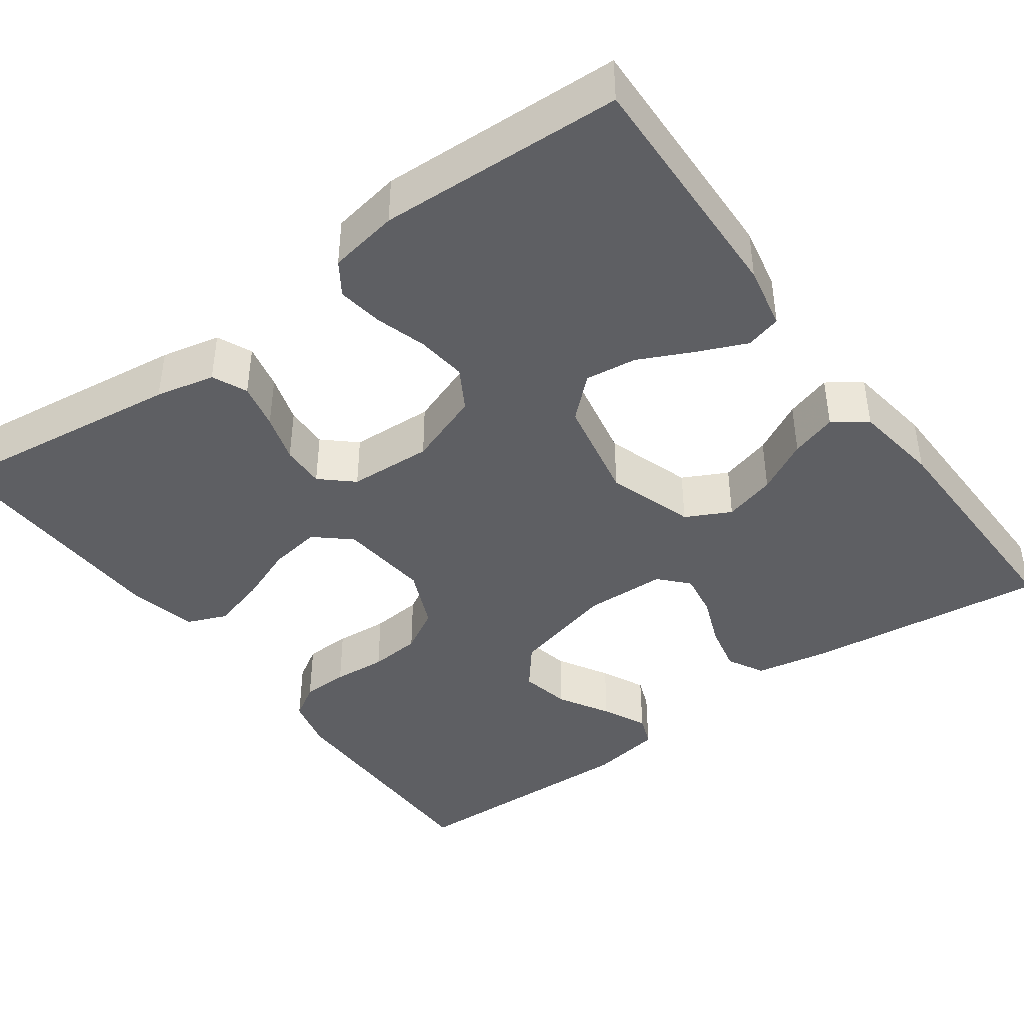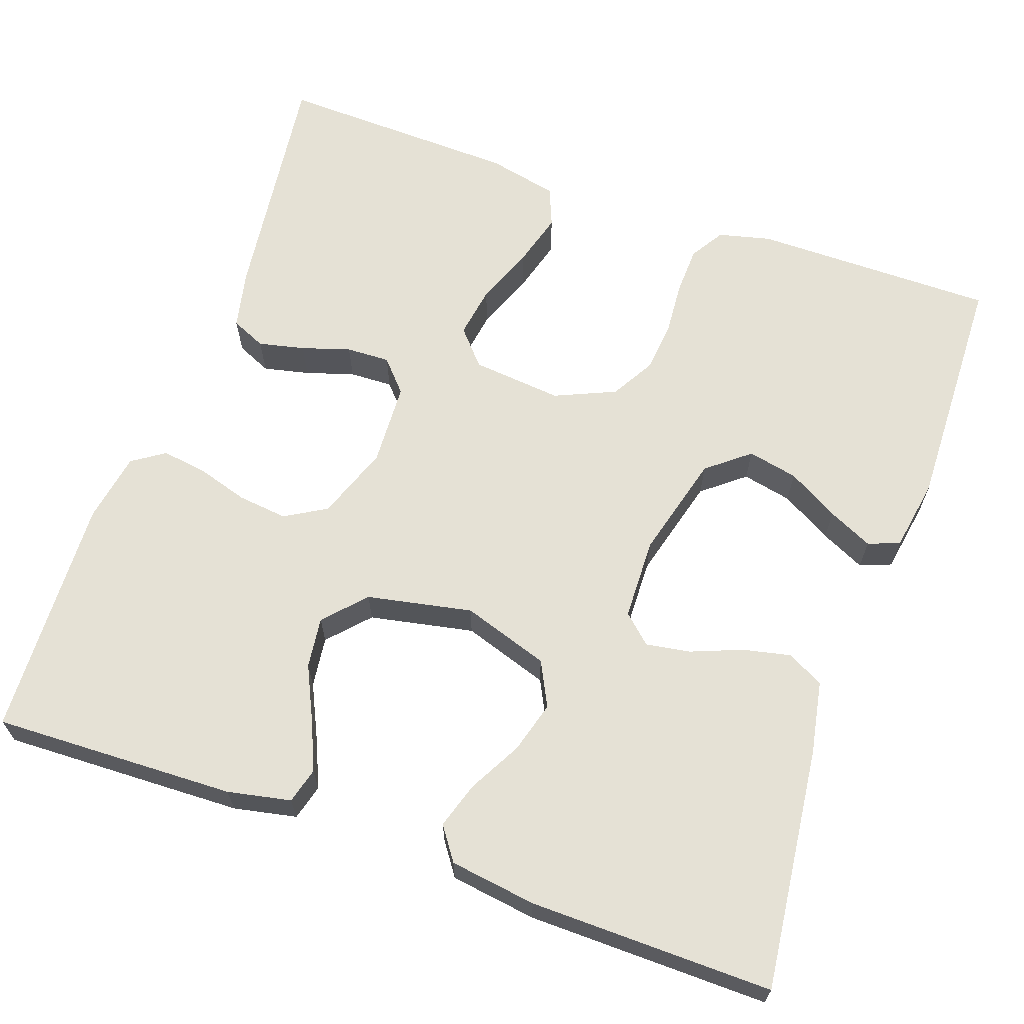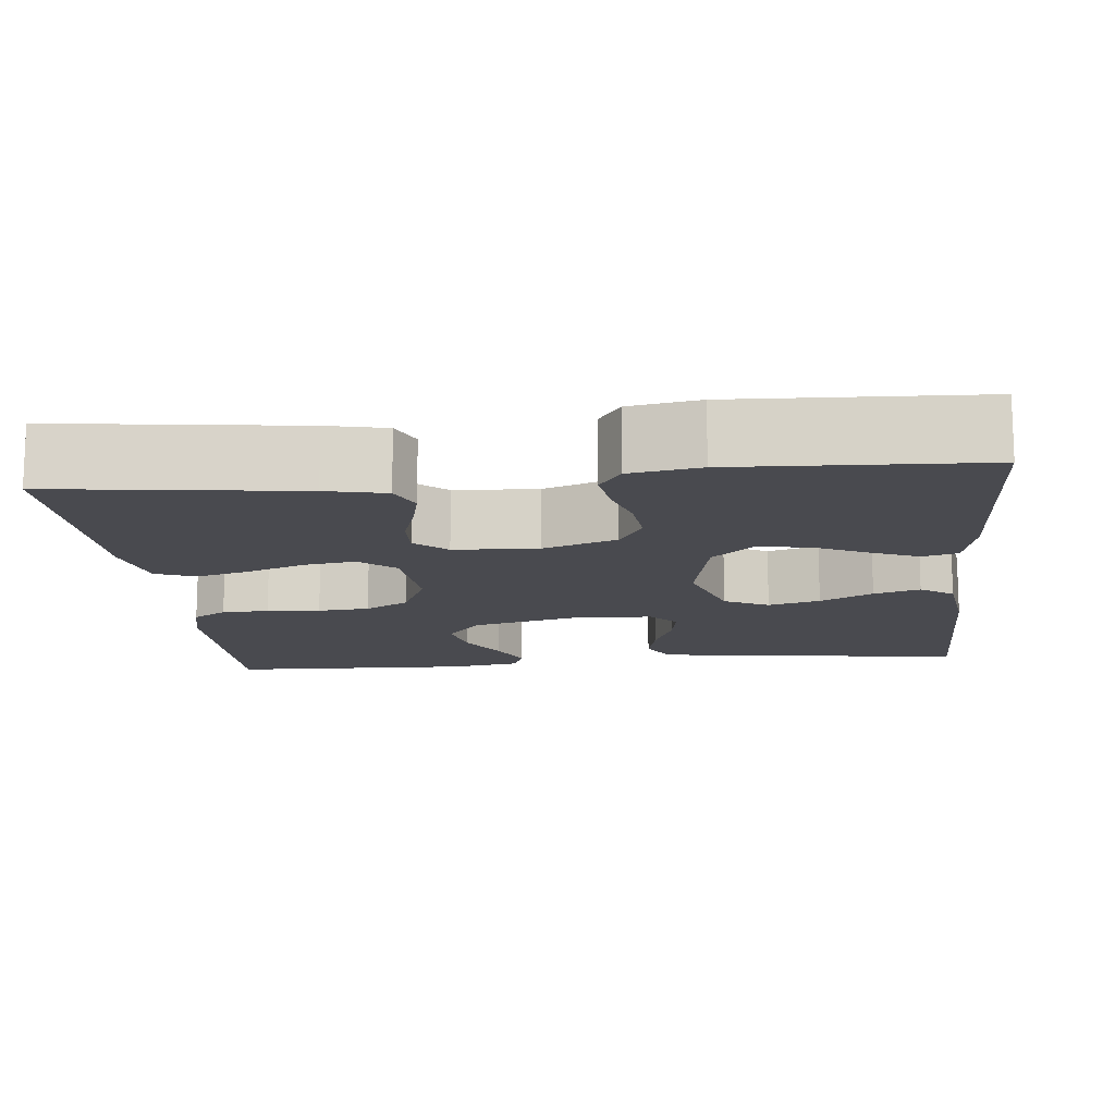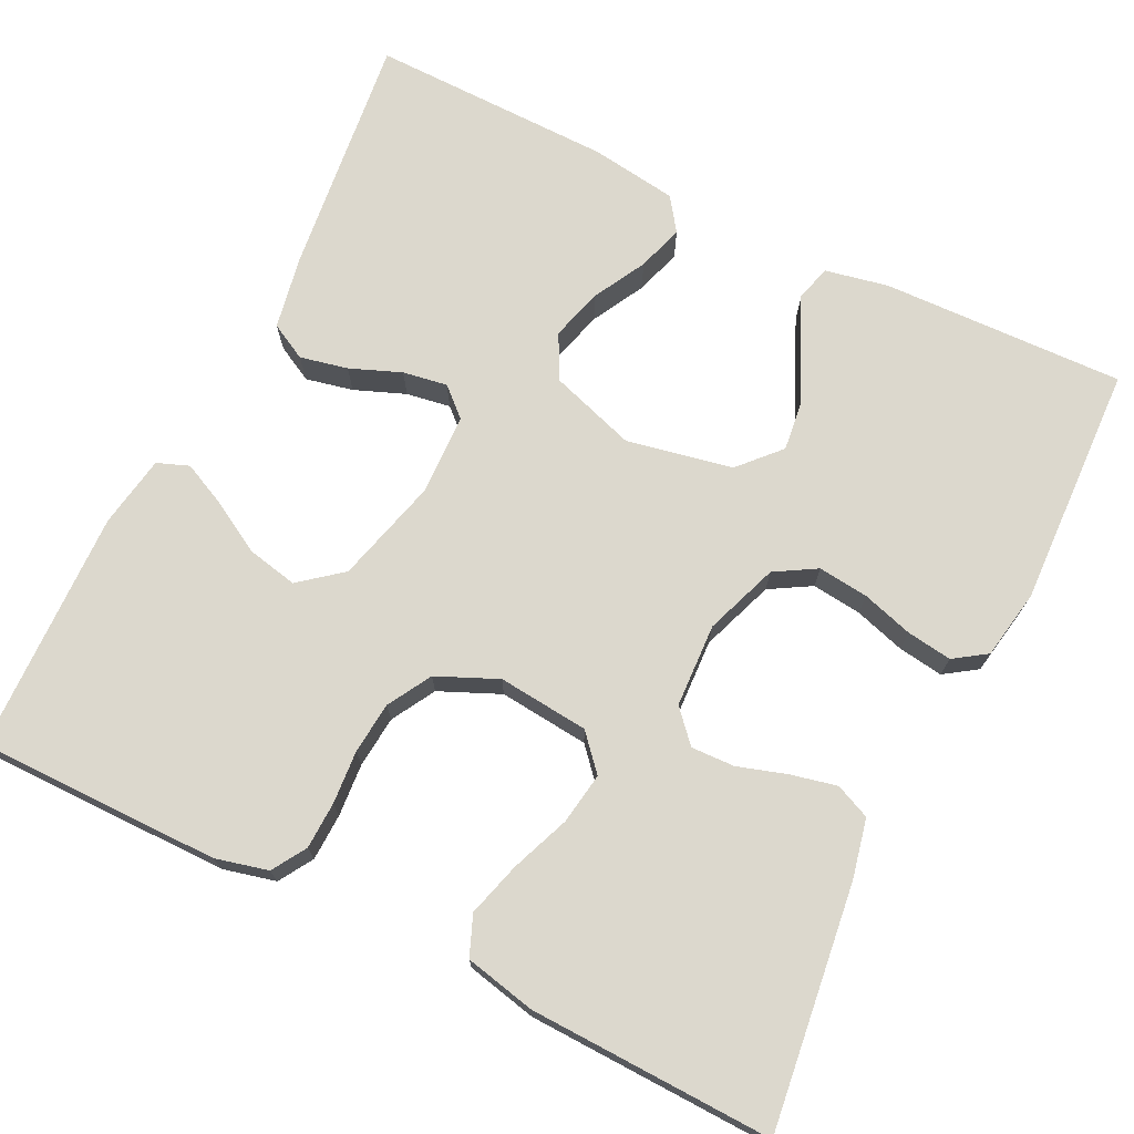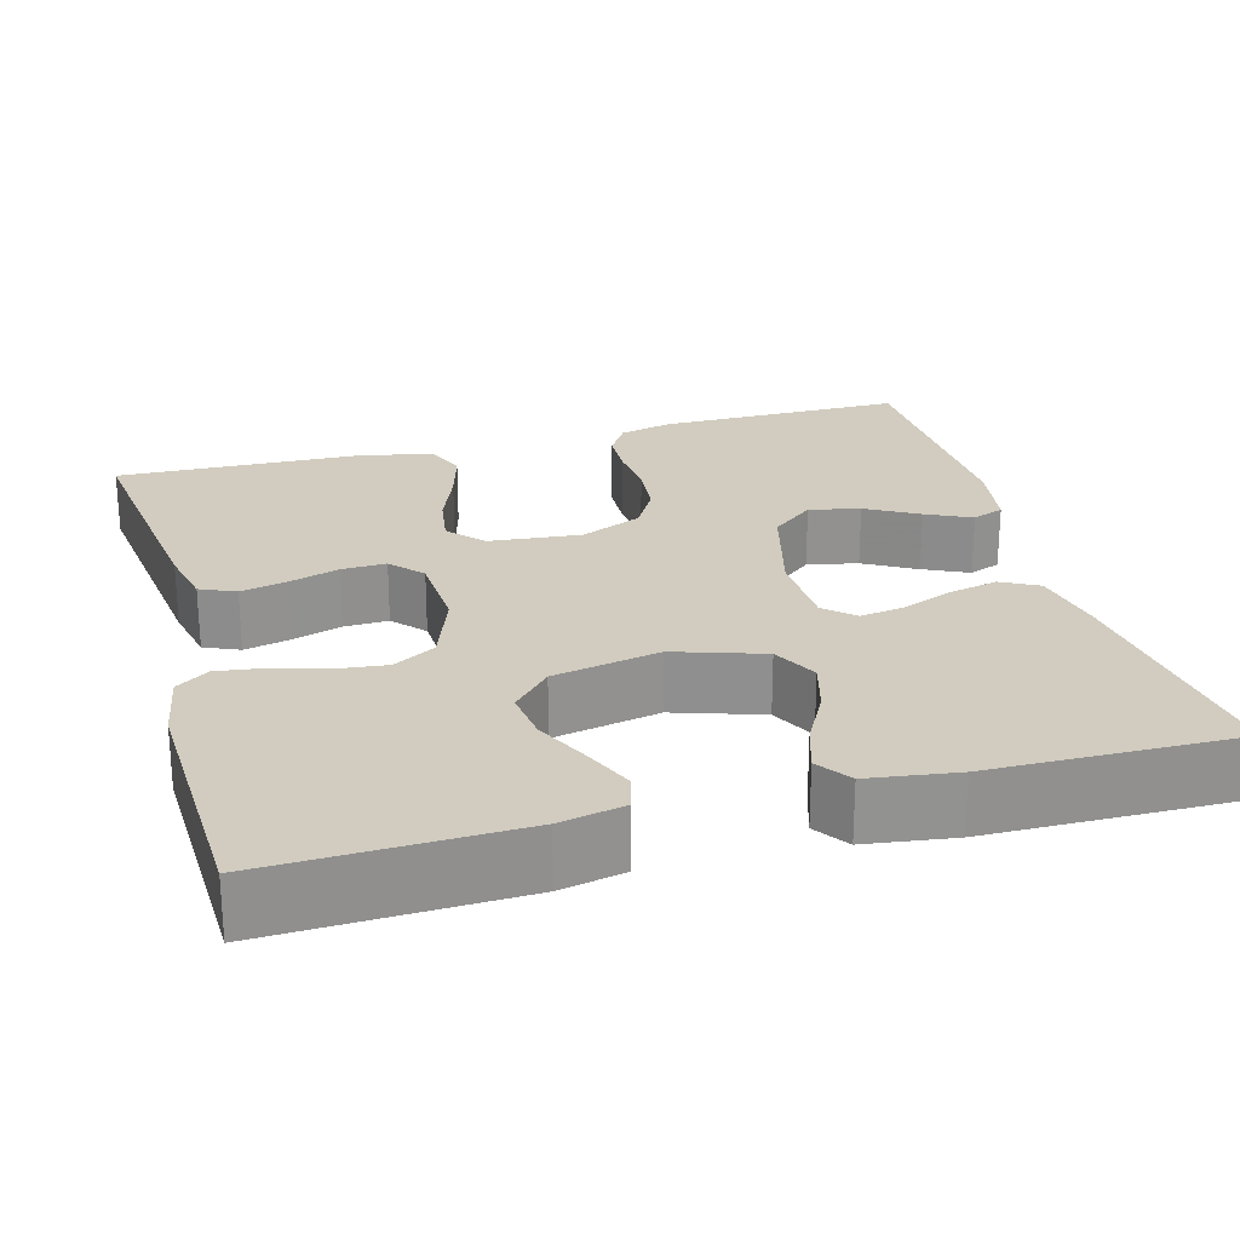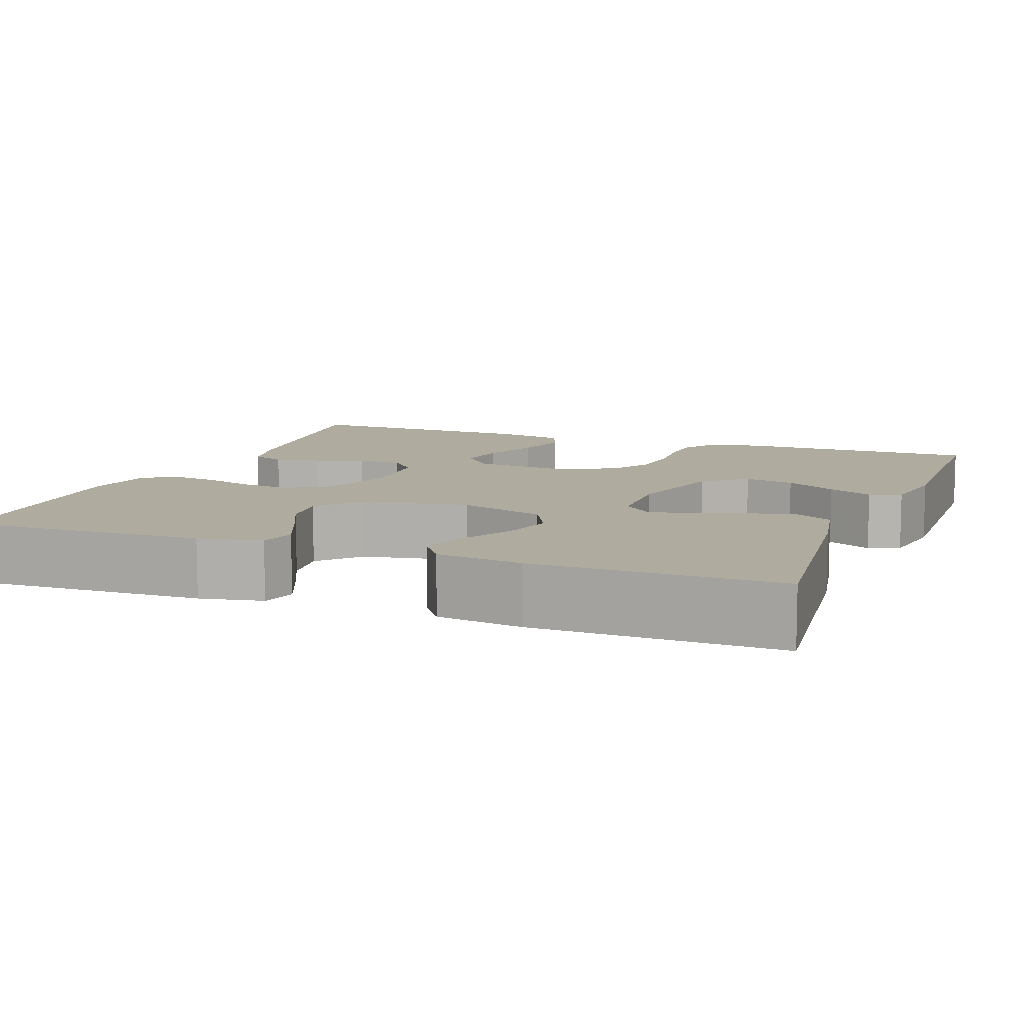
<metadata>
{"format":"obj","ext":"obj","renderer":"f3d","projection":"perspective","resolution":1024,"background":"white","views":[{"elev":-41.9,"azim":36.1,"up":"+Y"},{"elev":65.1,"azim":109.5,"up":"+Y"},{"elev":-13.5,"azim":5.7,"up":"+Y"},{"elev":72.4,"azim":-63.7,"up":"+Y"},{"elev":24.2,"azim":74.6,"up":"+Y"},{"elev":9.6,"azim":110.9,"up":"+Y"}]}
</metadata>
<code>
v 0.5 0.07 0.5
v 0.49 0.07 0.2
v 0.474 0.07 0.122
v 0.43 0.07 0.11
v 0.37 0.07 0.136
v 0.303 0.07 0.168
v 0.24 0.07 0.176
v 0.19 0.07 0.13
v 0.164 0.07 0
v 0.199 0.07 -0.107
v 0.254 0.07 -0.135
v 0.318 0.07 -0.117
v 0.383 0.07 -0.082
v 0.44 0.07 -0.064
v 0.481 0.07 -0.093
v 0.496 0.07 -0.2
v 0.5 0.07 -0.5
v 0.2 0.07 -0.465
v 0.11 0.07 -0.448
v 0.086 0.07 -0.403
v 0.099 0.07 -0.344
v 0.124 0.07 -0.281
v 0.133 0.07 -0.226
v 0.101 0.07 -0.191
v 0 0.07 -0.188
v -0.129 0.07 -0.222
v -0.171 0.07 -0.274
v -0.158 0.07 -0.336
v -0.122 0.07 -0.399
v -0.096 0.07 -0.454
v -0.111 0.07 -0.493
v -0.2 0.07 -0.508
v -0.5 0.07 -0.5
v -0.499 0.07 -0.2
v -0.483 0.07 -0.135
v -0.441 0.07 -0.109
v -0.383 0.07 -0.107
v -0.317 0.07 -0.112
v -0.253 0.07 -0.106
v -0.199 0.07 -0.075
v -0.166 0.07 0
v -0.177 0.07 0.112
v -0.22 0.07 0.15
v -0.284 0.07 0.14
v -0.356 0.07 0.112
v -0.423 0.07 0.093
v -0.472 0.07 0.113
v -0.491 0.07 0.2
v -0.5 0.07 0.5
v -0.2 0.07 0.462
v -0.127 0.07 0.446
v -0.108 0.07 0.403
v -0.121 0.07 0.346
v -0.14 0.07 0.286
v -0.142 0.07 0.232
v -0.103 0.07 0.197
v 0 0.07 0.192
v 0.091 0.07 0.225
v 0.121 0.07 0.276
v 0.114 0.07 0.338
v 0.095 0.07 0.401
v 0.087 0.07 0.457
v 0.114 0.07 0.497
v 0.2 0.07 0.512
v 0.5 0 0.5
v 0.49 0 0.2
v 0.474 0 0.122
v 0.43 0 0.11
v 0.37 0 0.136
v 0.303 0 0.168
v 0.24 0 0.176
v 0.19 0 0.13
v 0.164 0 0
v 0.199 0 -0.107
v 0.254 0 -0.135
v 0.318 0 -0.117
v 0.383 0 -0.082
v 0.44 0 -0.064
v 0.481 0 -0.093
v 0.496 0 -0.2
v 0.5 0 -0.5
v 0.2 0 -0.465
v 0.11 0 -0.448
v 0.086 0 -0.403
v 0.099 0 -0.344
v 0.124 0 -0.281
v 0.133 0 -0.226
v 0.101 0 -0.191
v 0 0 -0.188
v -0.129 0 -0.222
v -0.171 0 -0.274
v -0.158 0 -0.336
v -0.122 0 -0.399
v -0.096 0 -0.454
v -0.111 0 -0.493
v -0.2 0 -0.508
v -0.5 0 -0.5
v -0.499 0 -0.2
v -0.483 0 -0.135
v -0.441 0 -0.109
v -0.383 0 -0.107
v -0.317 0 -0.112
v -0.253 0 -0.106
v -0.199 0 -0.075
v -0.166 0 0
v -0.177 0 0.112
v -0.22 0 0.15
v -0.284 0 0.14
v -0.356 0 0.112
v -0.423 0 0.093
v -0.472 0 0.113
v -0.491 0 0.2
v -0.5 0 0.5
v -0.2 0 0.462
v -0.127 0 0.446
v -0.108 0 0.403
v -0.121 0 0.346
v -0.14 0 0.286
v -0.142 0 0.232
v -0.103 0 0.197
v 0 0 0.192
v 0.091 0 0.225
v 0.121 0 0.276
v 0.114 0 0.338
v 0.095 0 0.401
v 0.087 0 0.457
v 0.114 0 0.497
v 0.2 0 0.512
f 60 61 62 63
f 59 60 63 64
f 51 52 53 54
f 49 50 51 54
f 49 54 55
f 48 49 55 56
f 44 45 46 47
f 43 44 47 48
f 35 36 37 38
f 35 38 39
f 34 35 39
f 33 34 39
f 32 33 39 40
f 28 29 30 31
f 28 31 32
f 27 28 32
f 19 20 21 22
f 19 22 23
f 18 19 23
f 17 18 23
f 16 17 23 24
f 12 13 14 15
f 11 12 15 16
f 3 4 5 6
f 1 2 3 6
f 59 64 1 6
f 58 59 6 7
f 57 58 7 8
f 43 48 56 57
f 42 43 57 8
f 41 42 8 9
f 27 32 40 41
f 26 27 41
f 25 26 41 9
f 11 16 24 25
f 10 11 25
f 9 10 25
f 127 126 125 124
f 128 127 124 123
f 118 117 116 115
f 118 115 114 113
f 119 118 113
f 120 119 113 112
f 111 110 109 108
f 112 111 108 107
f 102 101 100 99
f 103 102 99
f 103 99 98
f 103 98 97
f 104 103 97 96
f 95 94 93 92
f 96 95 92
f 96 92 91
f 86 85 84 83
f 87 86 83
f 87 83 82
f 87 82 81
f 88 87 81 80
f 79 78 77 76
f 80 79 76 75
f 70 69 68 67
f 70 67 66 65
f 70 65 128 123
f 71 70 123 122
f 72 71 122 121
f 121 120 112 107
f 72 121 107 106
f 73 72 106 105
f 105 104 96 91
f 105 91 90
f 73 105 90 89
f 89 88 80 75
f 89 75 74
f 89 74 73
f 1 65 66 2
f 2 66 67 3
f 3 67 68 4
f 4 68 69 5
f 5 69 70 6
f 6 70 71 7
f 7 71 72 8
f 8 72 73 9
f 9 73 74 10
f 10 74 75 11
f 11 75 76 12
f 12 76 77 13
f 13 77 78 14
f 14 78 79 15
f 15 79 80 16
f 16 80 81 17
f 17 81 82 18
f 18 82 83 19
f 19 83 84 20
f 20 84 85 21
f 21 85 86 22
f 22 86 87 23
f 23 87 88 24
f 24 88 89 25
f 25 89 90 26
f 26 90 91 27
f 27 91 92 28
f 28 92 93 29
f 29 93 94 30
f 30 94 95 31
f 31 95 96 32
f 32 96 97 33
f 33 97 98 34
f 34 98 99 35
f 35 99 100 36
f 36 100 101 37
f 37 101 102 38
f 38 102 103 39
f 39 103 104 40
f 40 104 105 41
f 41 105 106 42
f 42 106 107 43
f 43 107 108 44
f 44 108 109 45
f 45 109 110 46
f 46 110 111 47
f 47 111 112 48
f 48 112 113 49
f 49 113 114 50
f 50 114 115 51
f 51 115 116 52
f 52 116 117 53
f 53 117 118 54
f 54 118 119 55
f 55 119 120 56
f 56 120 121 57
f 57 121 122 58
f 58 122 123 59
f 59 123 124 60
f 60 124 125 61
f 61 125 126 62
f 62 126 127 63
f 63 127 128 64
f 64 128 65 1

</code>
